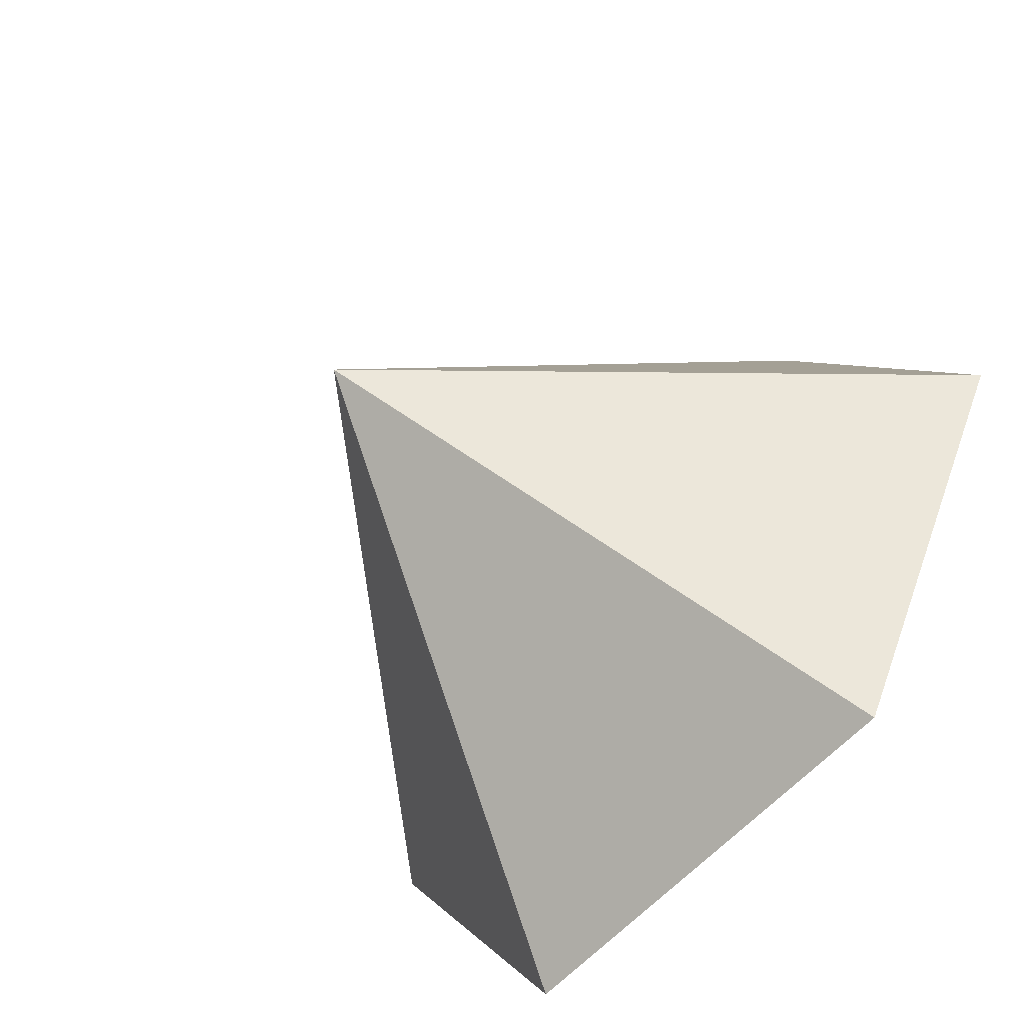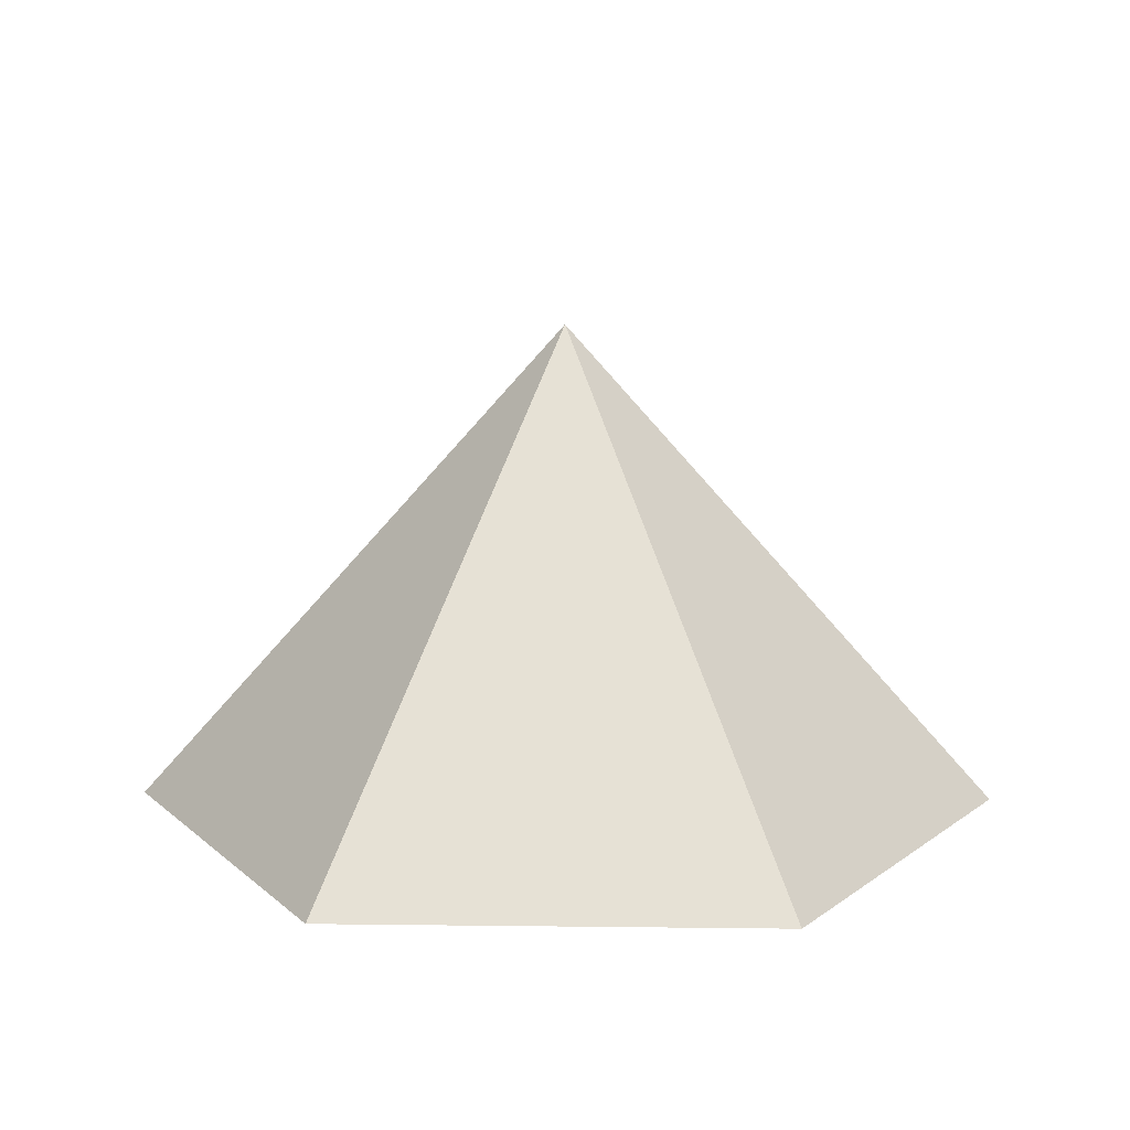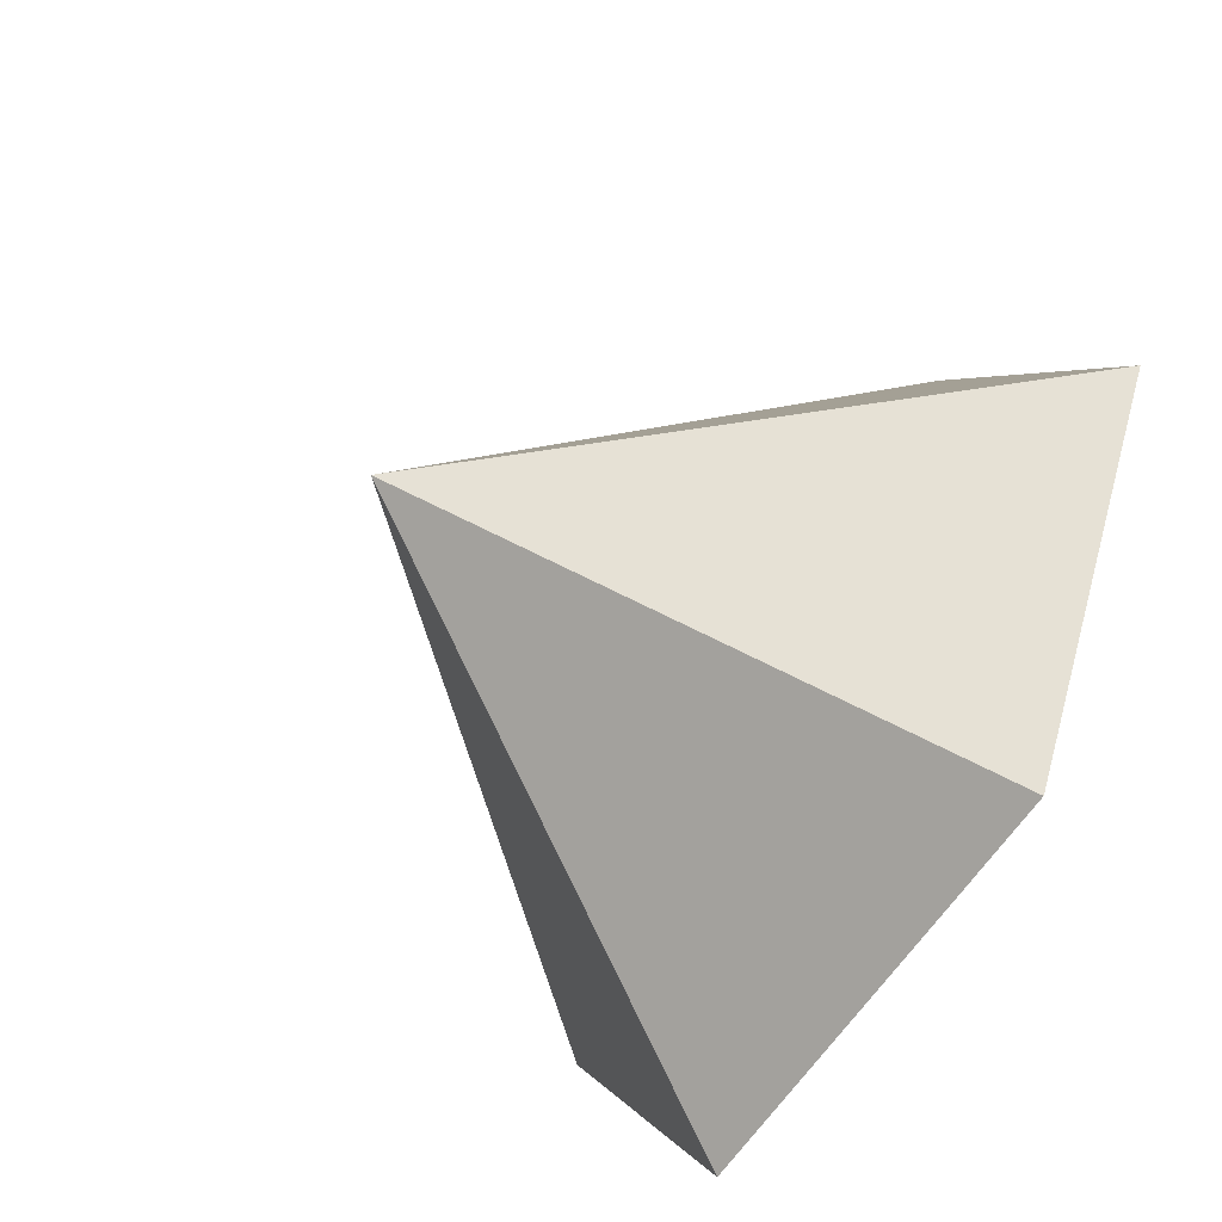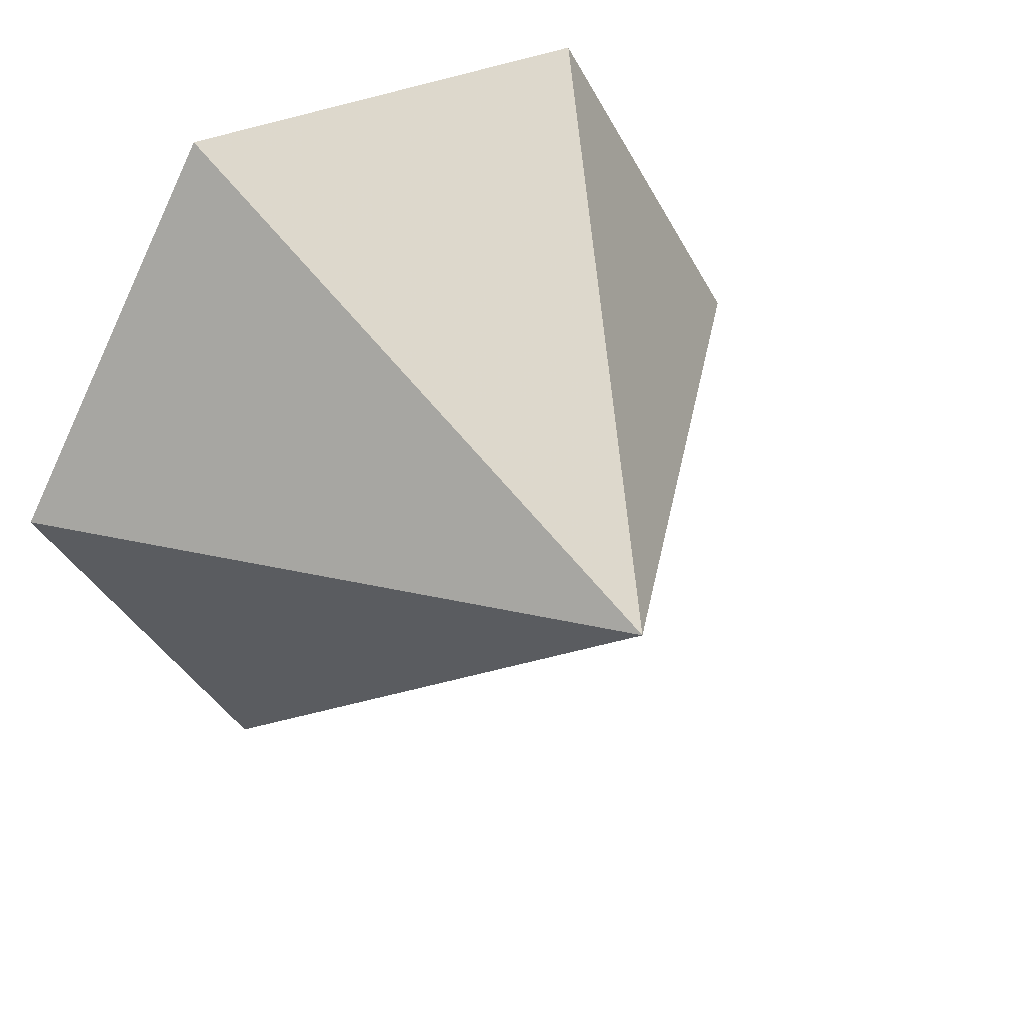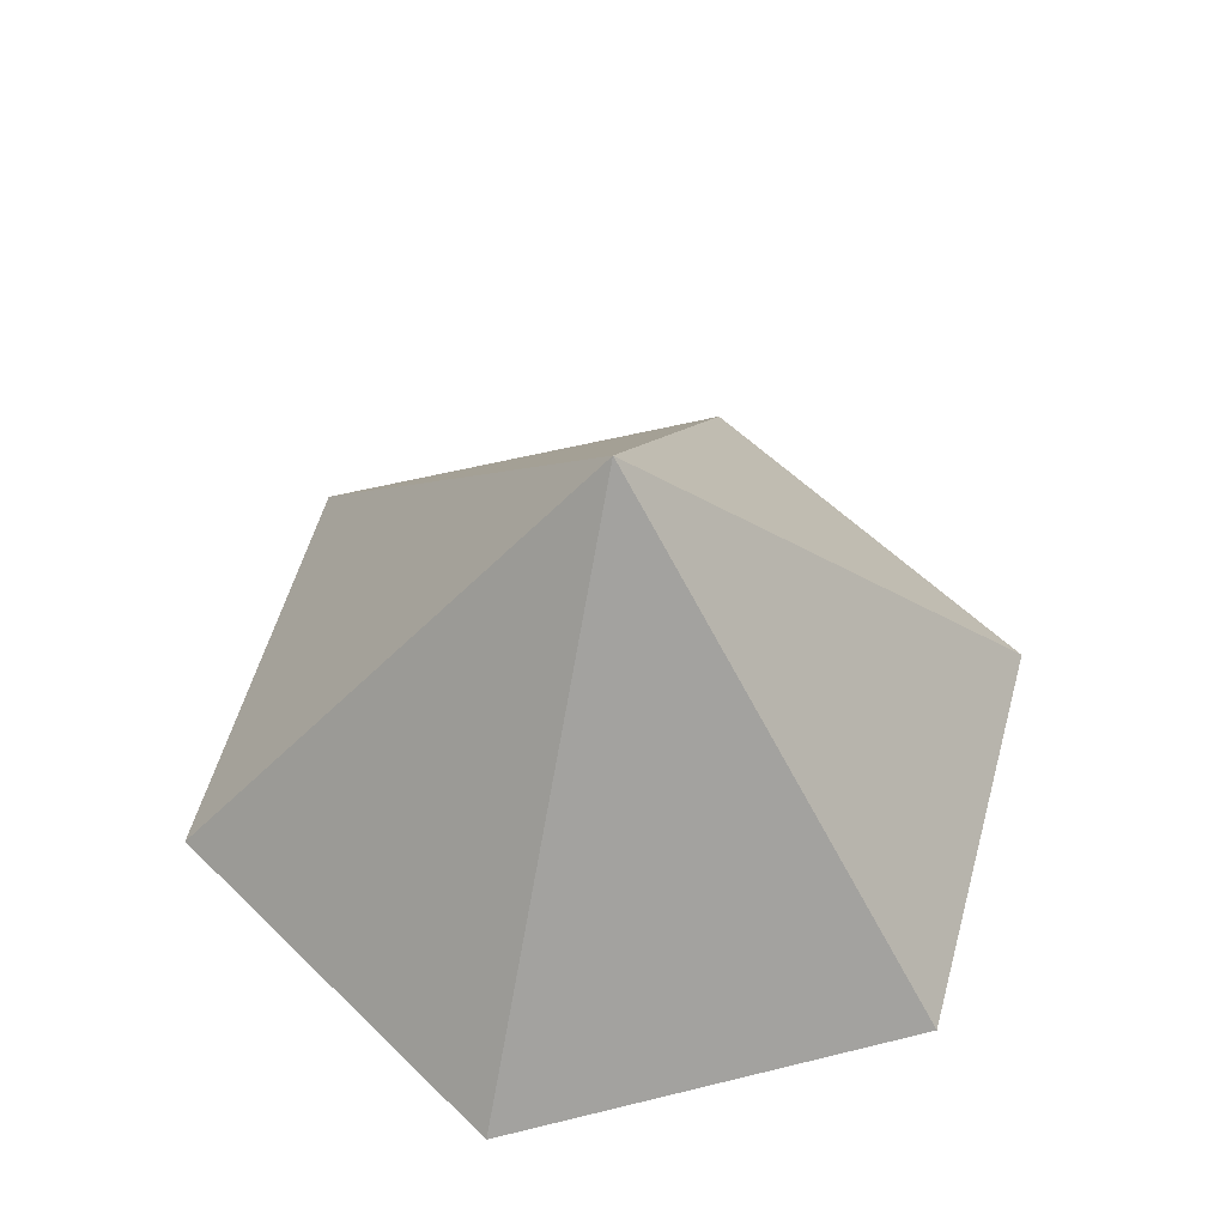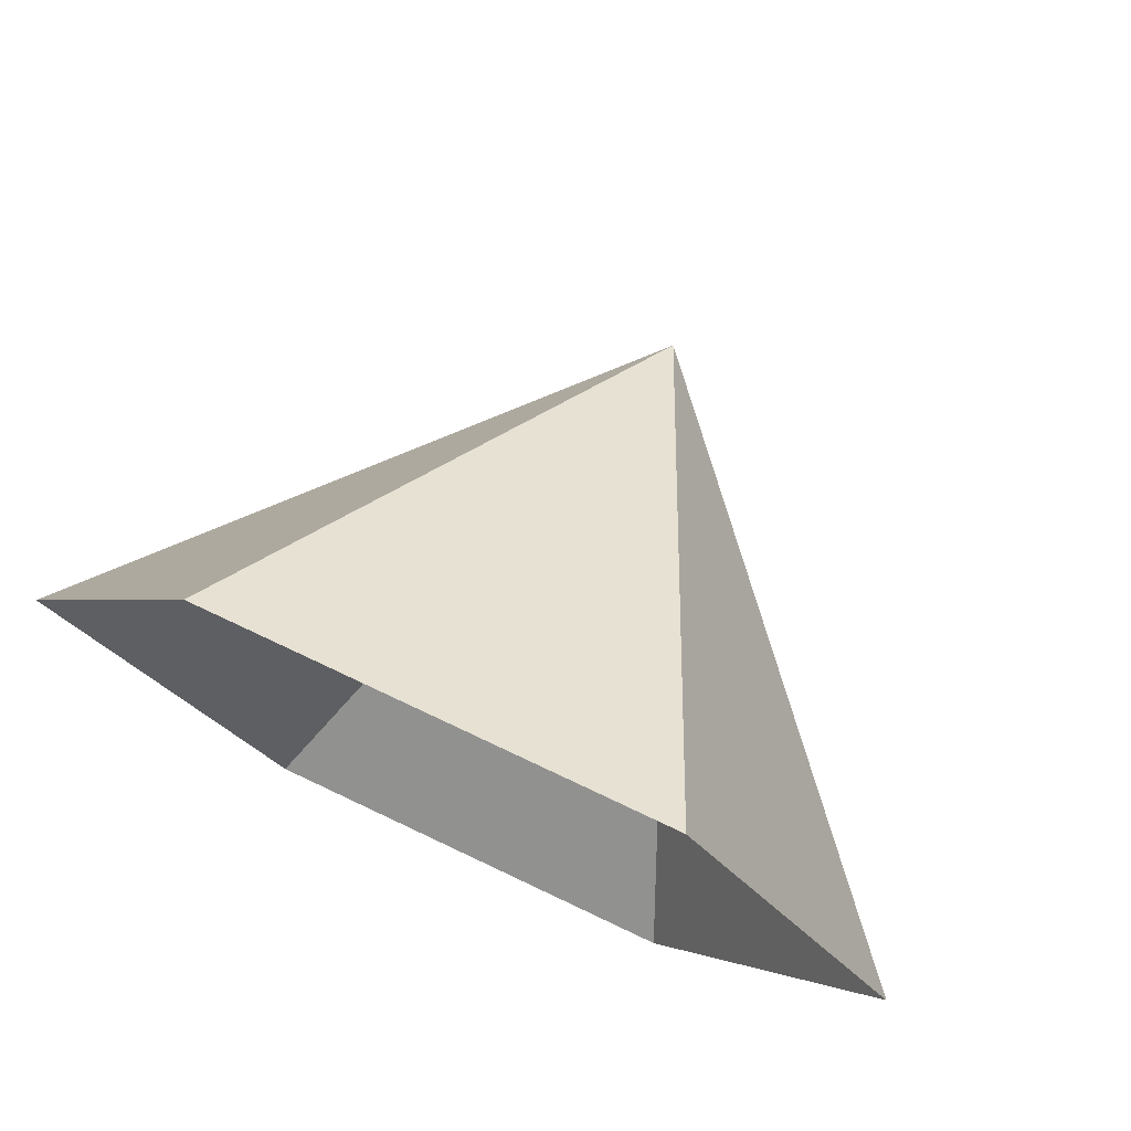
<metadata>
{"format":"obj","ext":"obj","renderer":"f3d","projection":"perspective","resolution":1024,"background":"white","views":[{"elev":-61.1,"azim":47.6,"up":"+Y"},{"elev":12.1,"azim":-178.4,"up":"+Z"},{"elev":-61.1,"azim":57.1,"up":"+Y"},{"elev":35.1,"azim":-31.3,"up":"+Y"},{"elev":56.5,"azim":-74.5,"up":"+Z"},{"elev":75.3,"azim":-154.7,"up":"+Y"}]}
</metadata>
<code>
v 0 0 0
v 3.002 0 0
v 4.502 2.599 0
v 3.002 5.199 0
v 0 5.199 0
v -1.501 2.599 0
v 1.501 2.599 3.352
f 1 2 7
f 2 3 7
f 3 4 7
f 4 5 7
f 5 6 7
f 6 1 7

</code>
